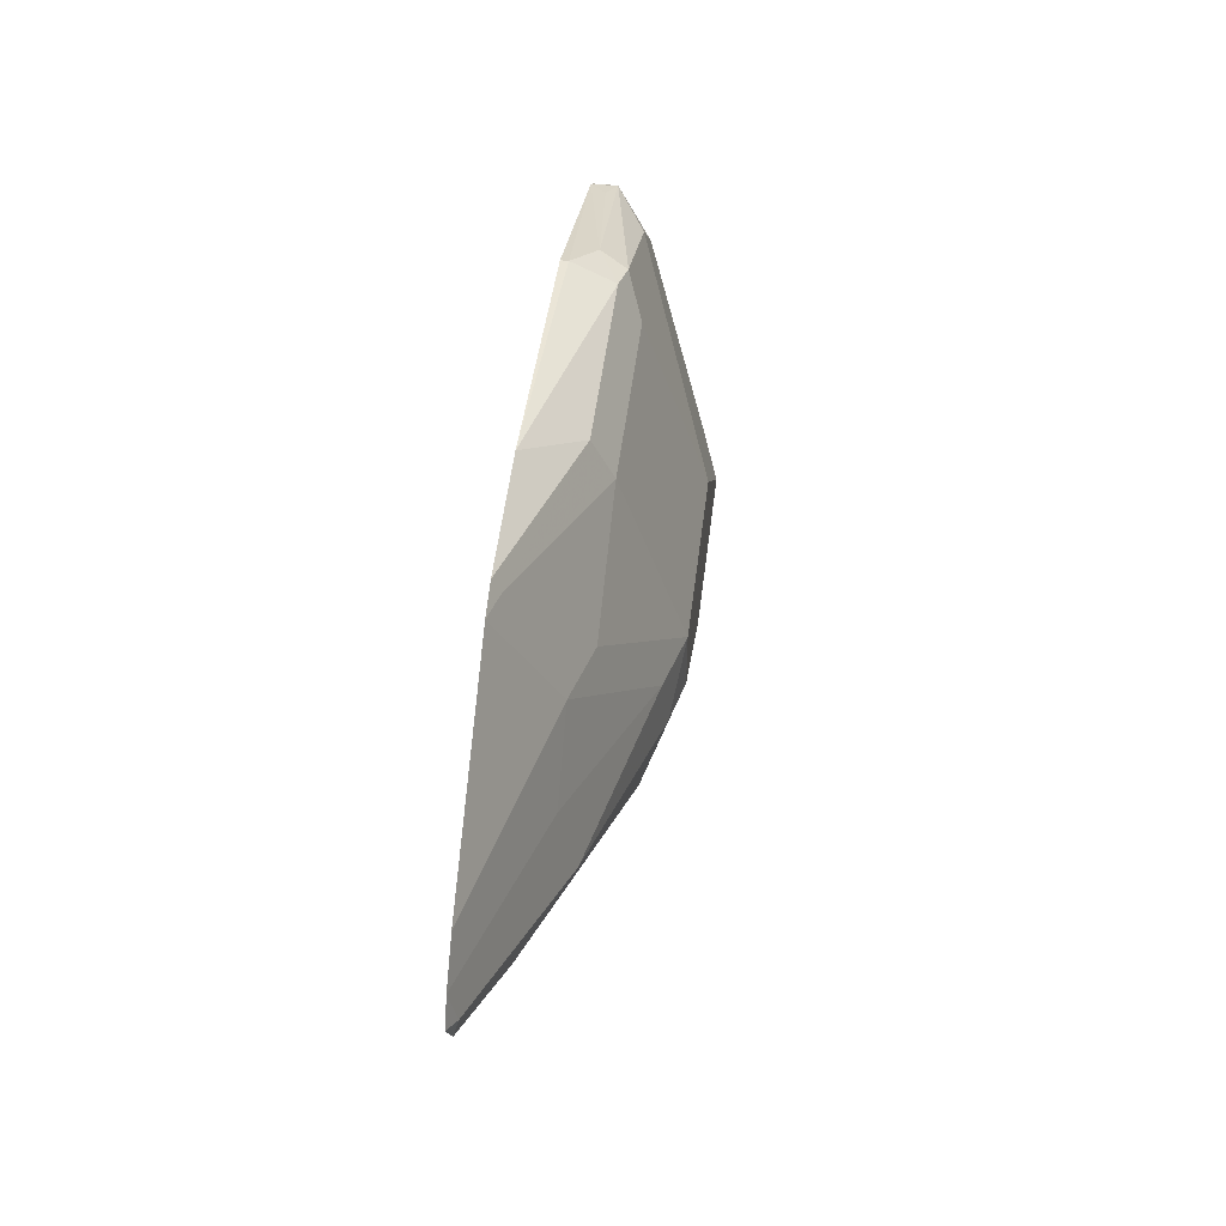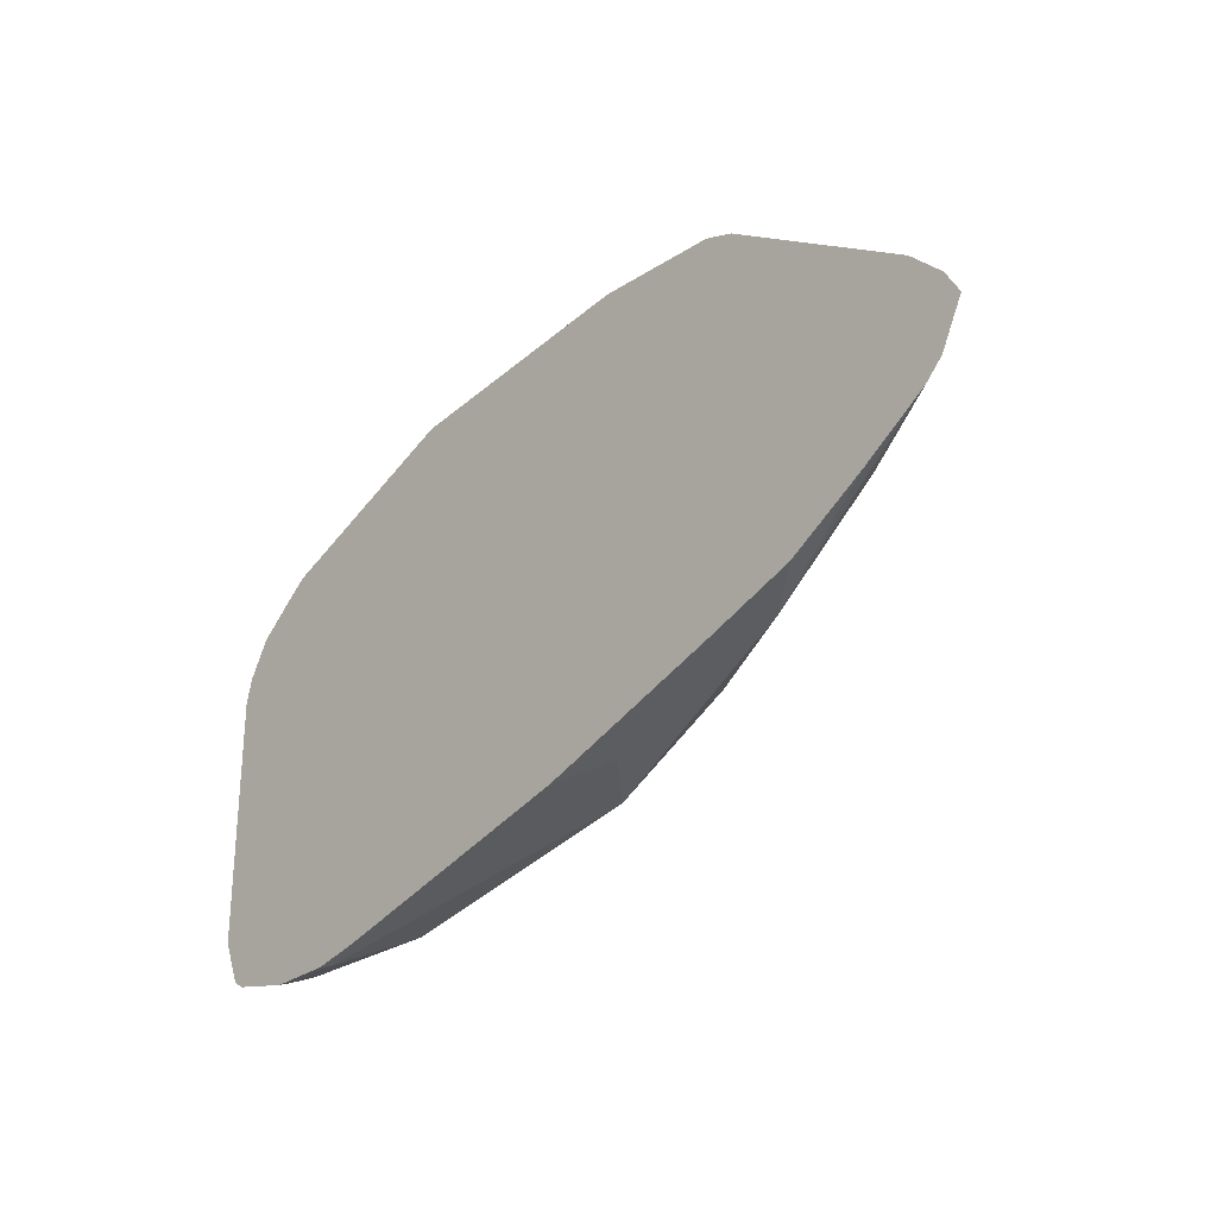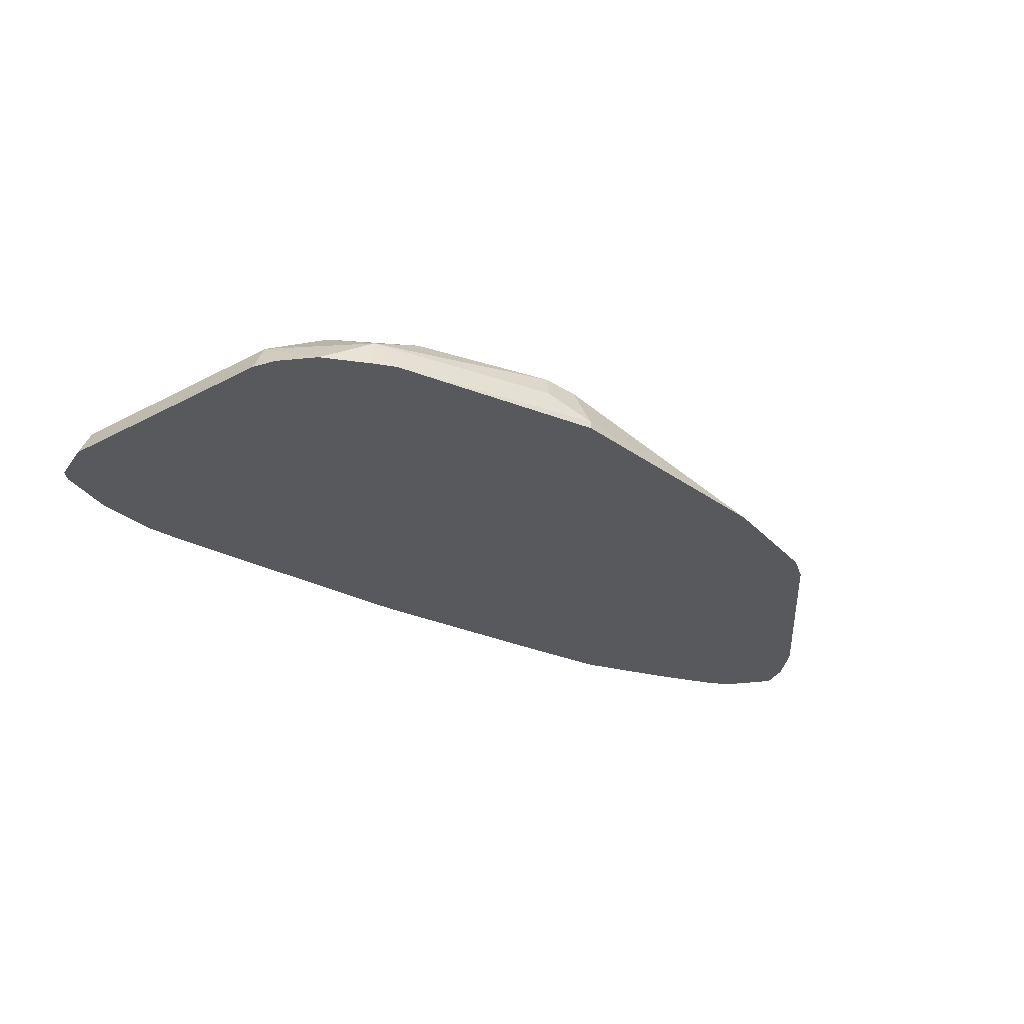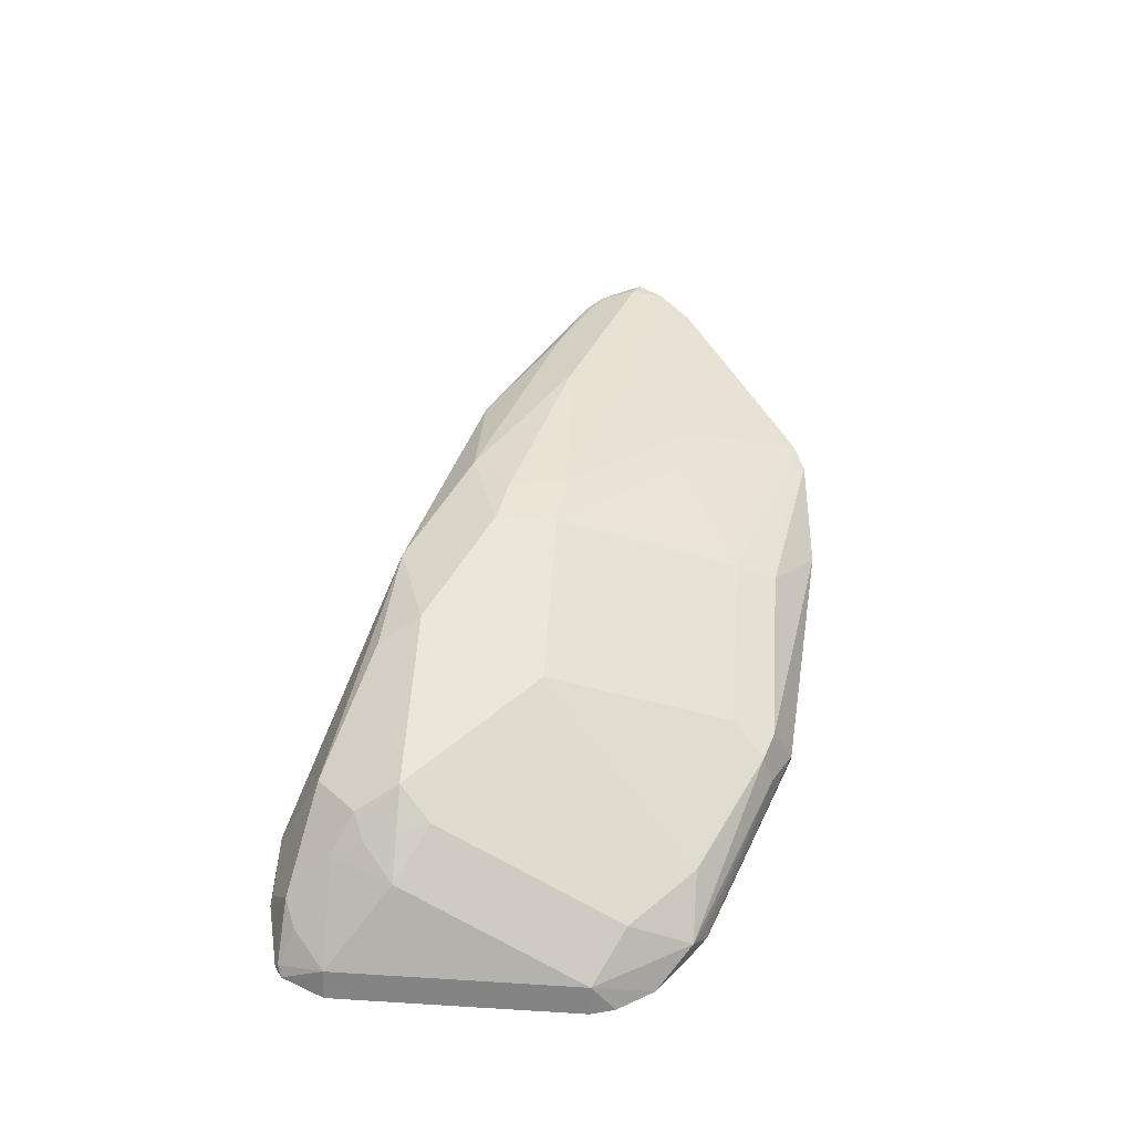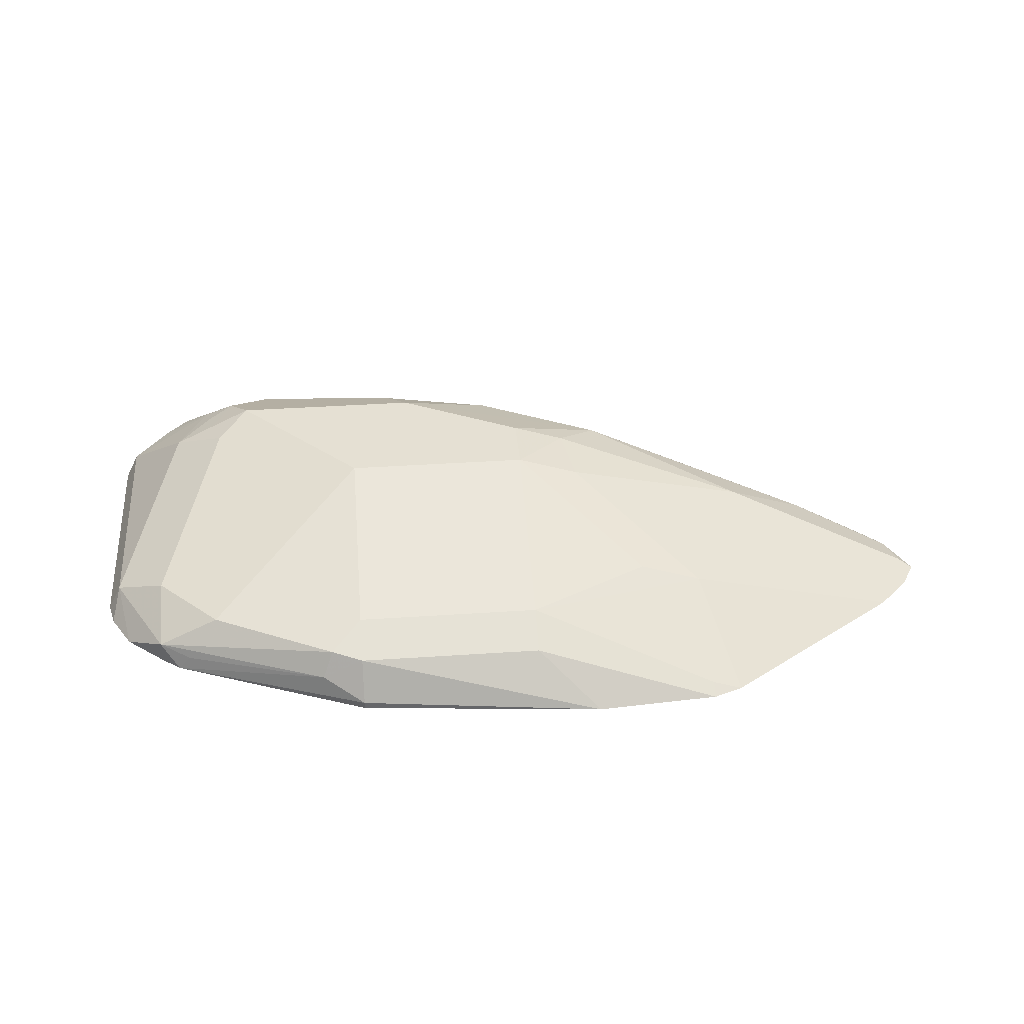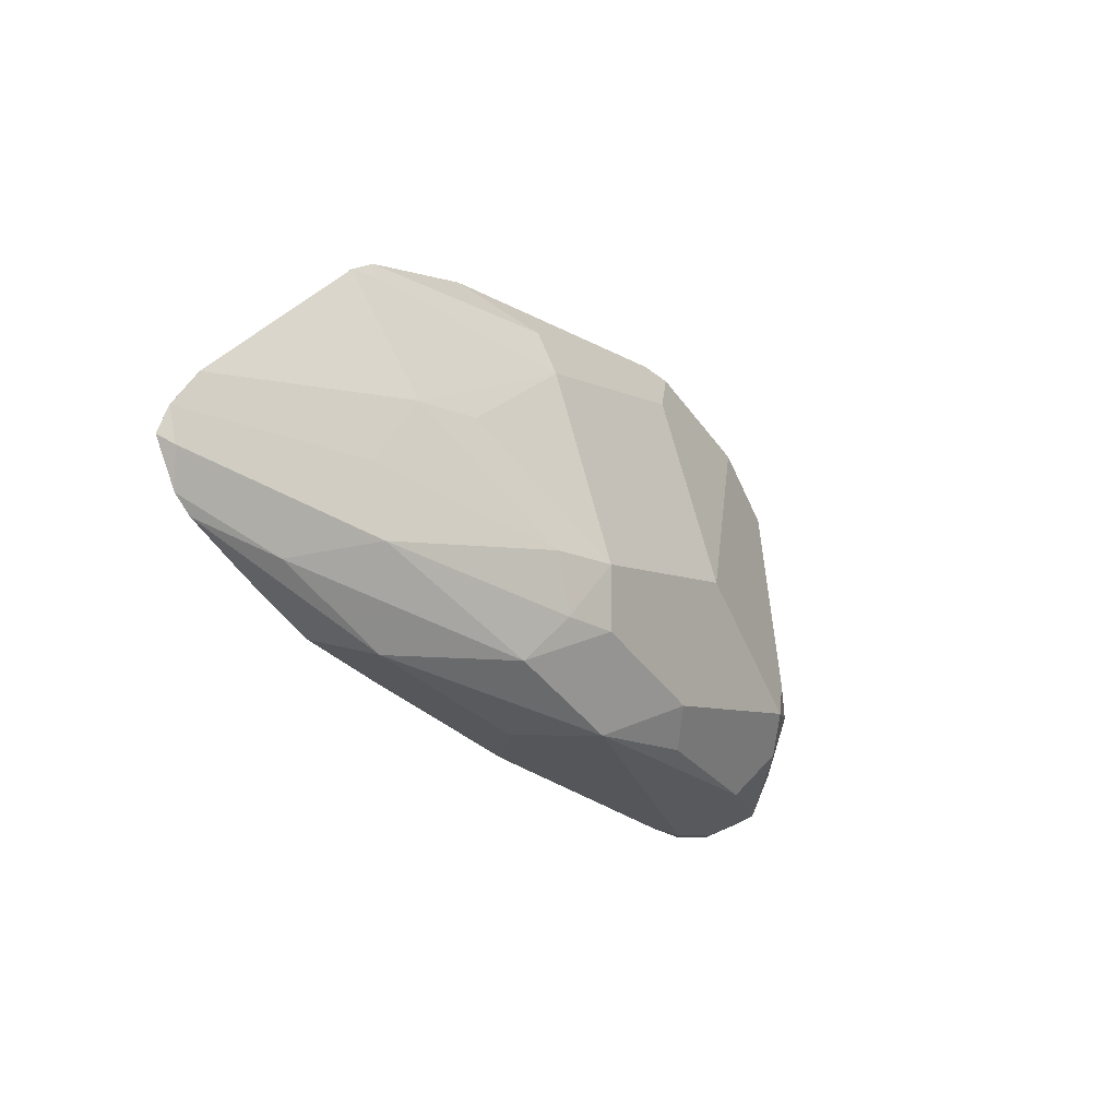
<metadata>
{"format":"obj","ext":"obj","renderer":"f3d","projection":"perspective","resolution":1024,"background":"white","views":[{"elev":49.0,"azim":-83.1,"up":"+Y"},{"elev":-27.9,"azim":-132.0,"up":"+Y"},{"elev":-29.4,"azim":128.1,"up":"+Z"},{"elev":54.9,"azim":93.7,"up":"+Z"},{"elev":38.1,"azim":175.1,"up":"+Z"},{"elev":-7.0,"azim":-54.7,"up":"+Y"}]}
</metadata>
<code>
v 0.6157 -0.3883 -0.1312
v 0.6194 -0.3824 -0.1185
v 0.614 -0.3878 -0.1293
v 0.5979 -0.3878 -0.1293
v 0.5998 -0.3882 -0.1312
v 0.6317 -0.3847 -0.1312
v 0.612 -0.3717 -0.1091
v 0.6033 -0.3663 -0.1023
v 0.5925 -0.377 -0.1077
v 0.6033 -0.3824 -0.1185
v 0.6322 -0.3838 -0.1293
v 0.6262 -0.3797 -0.1212
v 0.5736 -0.3797 -0.1212
v 0.5836 -0.3847 -0.1312
v 0.5883 -0.3859 -0.1312
v 0.5979 -0.3878 -0.1312
v 0.6346 -0.3828 -0.1312
v 0.61 -0.3636 -0.105
v 0.6356 -0.3717 -0.1239
v 0.6194 -0.3555 -0.1077
v 0.6087 -0.3555 -0.1023
v 0.5979 -0.3555 -0.09696
v 0.5548 -0.3663 -0.1023
v 0.5252 -0.3636 -0.105
v 0.5494 -0.3717 -0.1131
v 0.5332 -0.3717 -0.1293
v 0.5236 -0.3697 -0.1312
v 0.6392 -0.3717 -0.1312
v 0.6356 -0.307 -0.1239
v 0.606 -0.3474 -0.101
v 0.5817 -0.3393 -0.09696
v 0.5494 -0.3555 -0.09696
v 0.4929 -0.3474 -0.105
v 0.4605 -0.3474 -0.1212
v 0.509 -0.3636 -0.1212
v 0.519 -0.3686 -0.1312
v 0.6392 -0.307 -0.1312
v 0.6377 -0.3008 -0.1312
v 0.6324 -0.2914 -0.1312
v 0.6221 -0.2828 -0.1252
v 0.6221 -0.299 -0.1172
v 0.606 -0.2828 -0.1172
v 0.5656 -0.3232 -0.09696
v 0.5171 -0.3393 -0.09696
v 0.5036 -0.3366 -0.09965
v 0.4525 -0.3232 -0.1131
v 0.4309 -0.3286 -0.1239
v 0.4106 -0.3213 -0.1312
v 0.4273 -0.3322 -0.1312
v 0.4475 -0.3443 -0.1312
v 0.4705 -0.3524 -0.1312
v 0.6221 -0.2828 -0.1312
v 0.6174 -0.2792 -0.1312
v 0.614 -0.2787 -0.1273
v 0.5763 -0.2639 -0.1239
v 0.5736 -0.2666 -0.1172
v 0.5656 -0.2747 -0.1131
v 0.5171 -0.3232 -0.09696
v 0.5009 -0.3212 -0.101
v 0.404 -0.307 -0.1293
v 0.4059 -0.3166 -0.1312
v 0.5656 -0.2586 -0.1293
v 0.5656 -0.2586 -0.1312
v 0.5656 -0.2639 -0.1185
v 0.5171 -0.2747 -0.1131
v 0.4848 -0.2909 -0.1131
v 0.4686 -0.2889 -0.1172
v 0.4525 -0.305 -0.1172
v 0.404 -0.2984 -0.1312
v 0.4002 -0.3051 -0.1312
v 0.5009 -0.2525 -0.1312
v 0.5171 -0.2639 -0.1185
v 0.4686 -0.2586 -0.1293
v 0.4609 -0.2576 -0.1312
v 0.4125 -0.2899 -0.1312
v 0.4686 -0.2547 -0.1312
f 34 50 51
f 34 49 50
f 42 56 57
f 34 51 35
f 34 47 48
f 34 48 49
f 35 51 36
f 40 56 42
f 40 52 53
f 40 53 54
f 40 54 55
f 40 55 56
f 40 42 41
f 33 47 34
f 39 52 40
f 33 46 47
f 24 26 25
f 33 44 45
f 42 57 43
f 24 34 35
f 24 35 26
f 24 32 33
f 26 35 27
f 27 35 36
f 29 37 38
f 29 38 39
f 29 39 40
f 29 40 41
f 29 41 30
f 30 41 42
f 30 42 43
f 30 43 31
f 32 44 33
f 33 45 46
f 43 57 65
f 67 74 75
f 44 58 45
f 60 69 70
f 60 70 61
f 60 68 69
f 62 71 64
f 62 63 71
f 64 71 72
f 65 72 73
f 65 73 67
f 65 67 66
f 67 73 74
f 67 75 69
f 71 76 72
f 72 76 73
f 73 76 74
f 24 33 34
f 59 67 68
f 43 65 58
f 58 67 59
f 58 65 66
f 45 58 59
f 45 59 46
f 46 60 47
f 46 59 68
f 46 68 60
f 47 60 61
f 47 61 48
f 53 62 55
f 53 55 54
f 53 63 62
f 55 62 64
f 55 64 56
f 56 64 57
f 57 64 72
f 57 72 65
f 58 66 67
f 23 32 24
f 67 69 68
f 22 44 32
f 1 71 63
f 1 63 53
f 1 53 52
f 1 52 39
f 1 39 38
f 1 38 37
f 1 37 28
f 1 28 17
f 1 17 6
f 1 6 2
f 2 7 8
f 2 8 9
f 2 9 10
f 2 10 4
f 2 4 3
f 1 76 71
f 2 6 11
f 1 74 76
f 1 69 75
f 1 2 3
f 1 3 4
f 1 4 5
f 22 30 31
f 1 5 16
f 1 15 14
f 1 14 27
f 1 27 36
f 1 36 51
f 1 51 50
f 1 50 49
f 1 49 48
f 1 48 61
f 1 61 70
f 1 70 69
f 1 75 74
f 2 11 12
f 1 16 15
f 4 9 13
f 11 17 19
f 11 19 12
f 13 25 26
f 13 26 14
f 14 26 27
f 17 28 19
f 19 28 37
f 19 37 29
f 19 29 20
f 20 30 21
f 20 29 30
f 21 30 22
f 22 43 58
f 22 58 44
f 2 12 7
f 9 25 13
f 9 24 25
f 22 31 43
f 8 23 9
f 9 23 24
f 4 14 15
f 4 16 5
f 4 10 9
f 6 17 11
f 7 18 8
f 7 12 19
f 4 15 16
f 7 20 18
f 8 32 23
f 7 19 20
f 8 22 32
f 4 13 14
f 8 20 21
f 8 18 20
f 8 21 22

</code>
